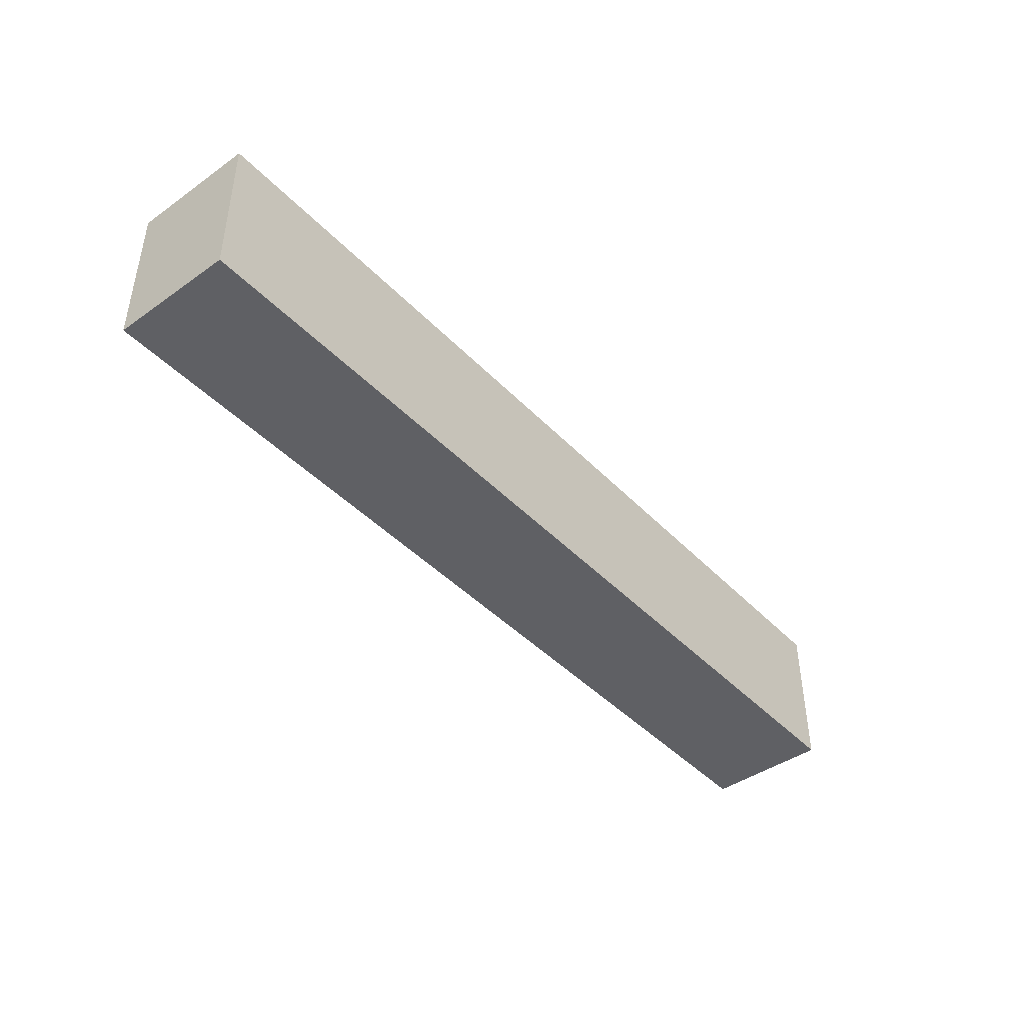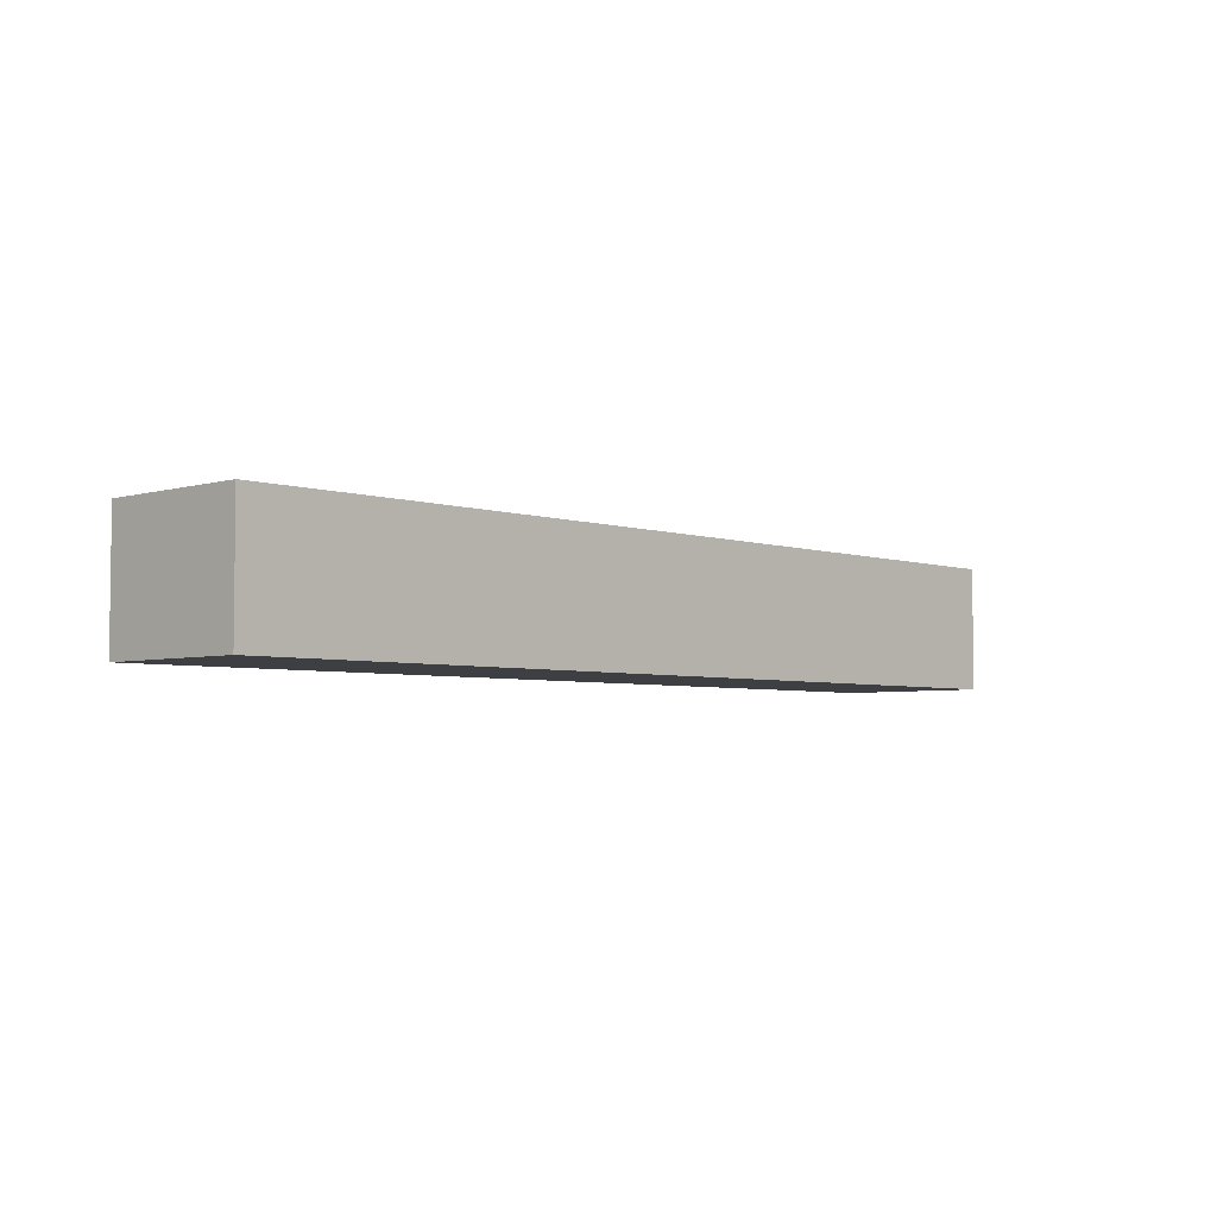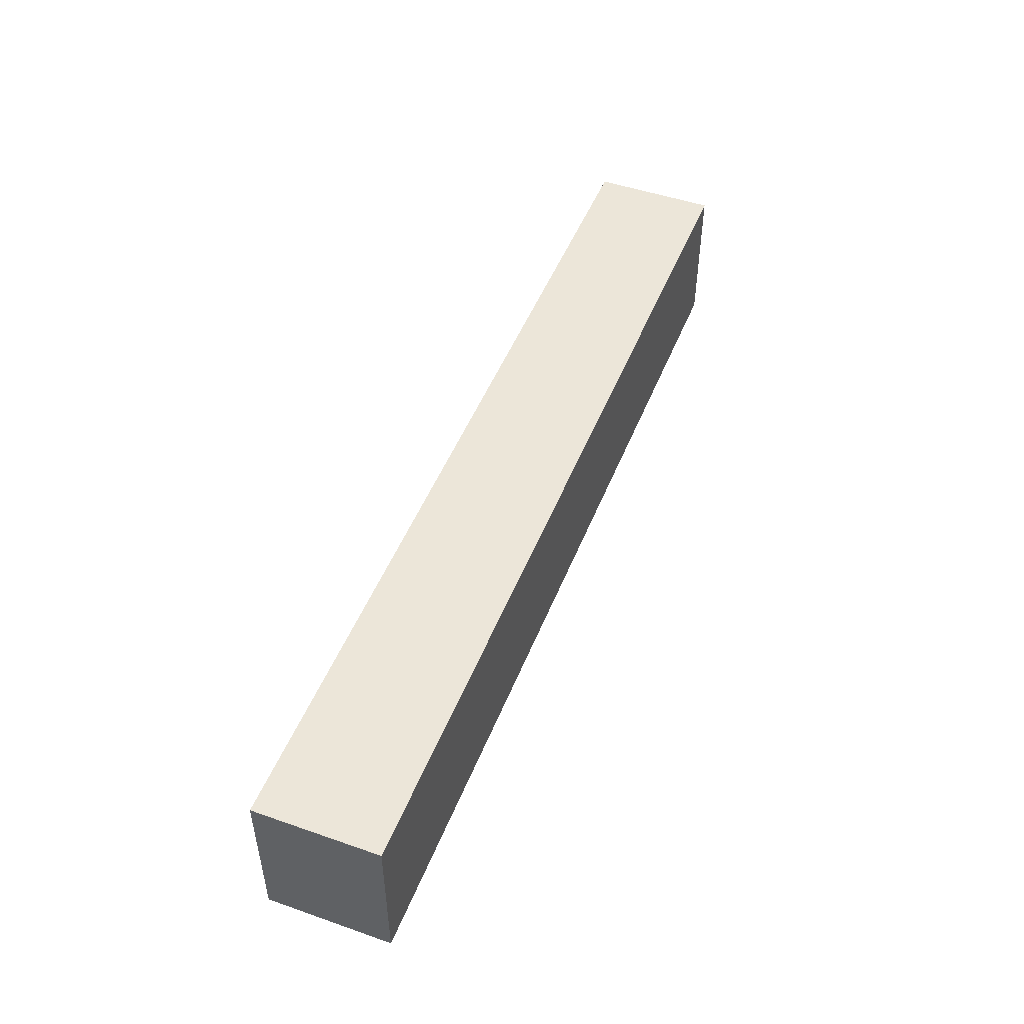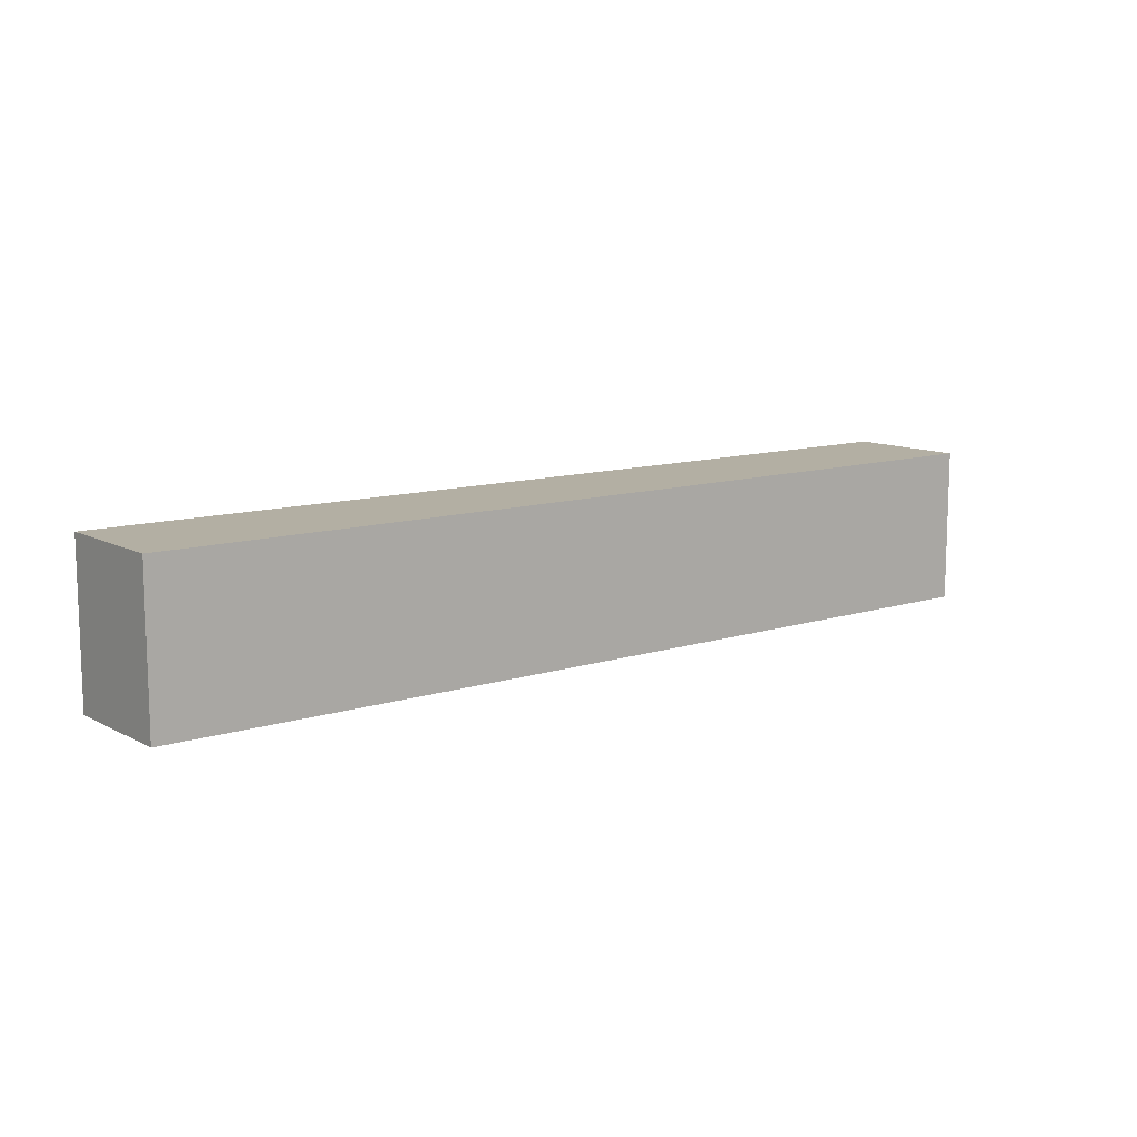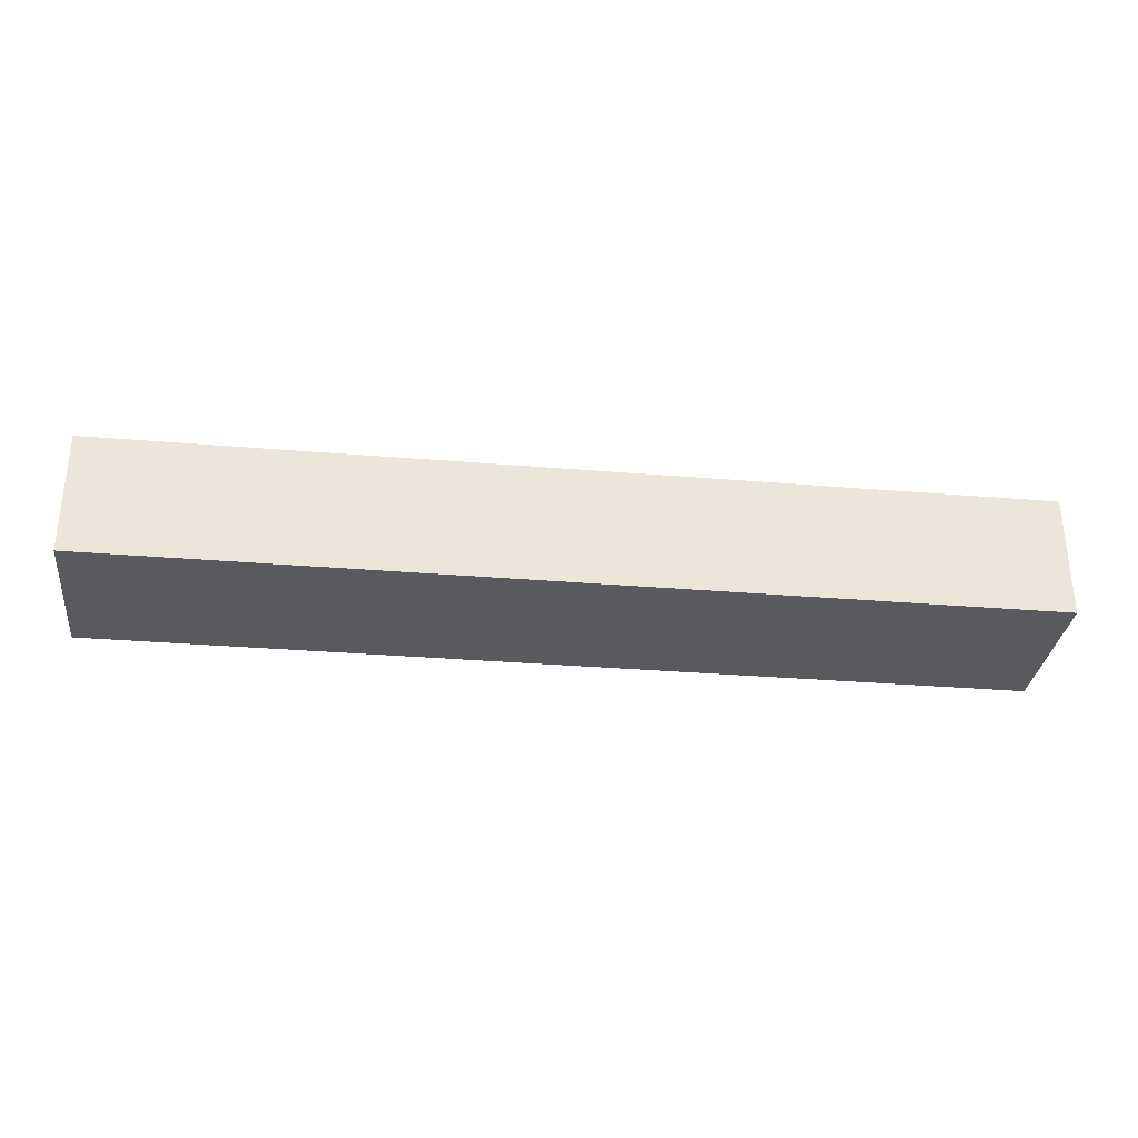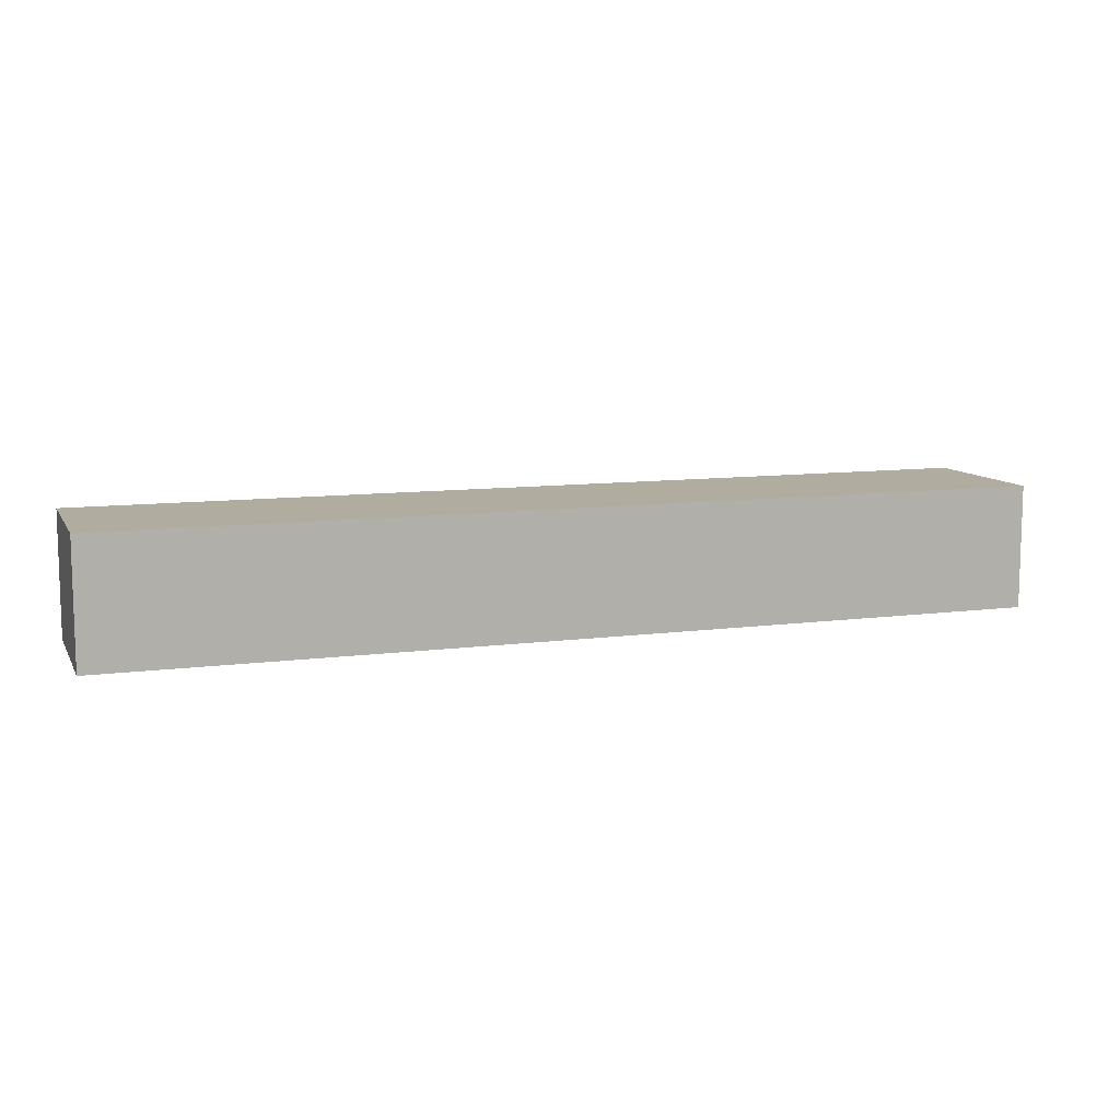
<metadata>
{"format":"obj","ext":"obj","renderer":"f3d","projection":"perspective","resolution":1024,"background":"white","views":[{"elev":-43.3,"azim":-50.2,"up":"+Y"},{"elev":-4.3,"azim":-46.7,"up":"+Z"},{"elev":48.6,"azim":-68.8,"up":"+Y"},{"elev":11.1,"azim":141.9,"up":"+Y"},{"elev":-31.7,"azim":-6.7,"up":"+Z"},{"elev":9.9,"azim":161.1,"up":"+Z"}]}
</metadata>
<code>
v -1050 -1425 80
v -1350 -1425 80
v -1350 -1425 120
v -1050 -1425 120
v -1050 -1375 80
v -1050 -1375 120
v -1350 -1375 80
v -1350 -1375 120
f 3 2 1
f 4 3 1
f 4 1 5
f 6 4 5
f 6 5 7
f 8 6 7
f 8 7 2
f 3 8 2
f 1 2 5
f 2 7 5
f 6 3 4
f 6 8 3

</code>
